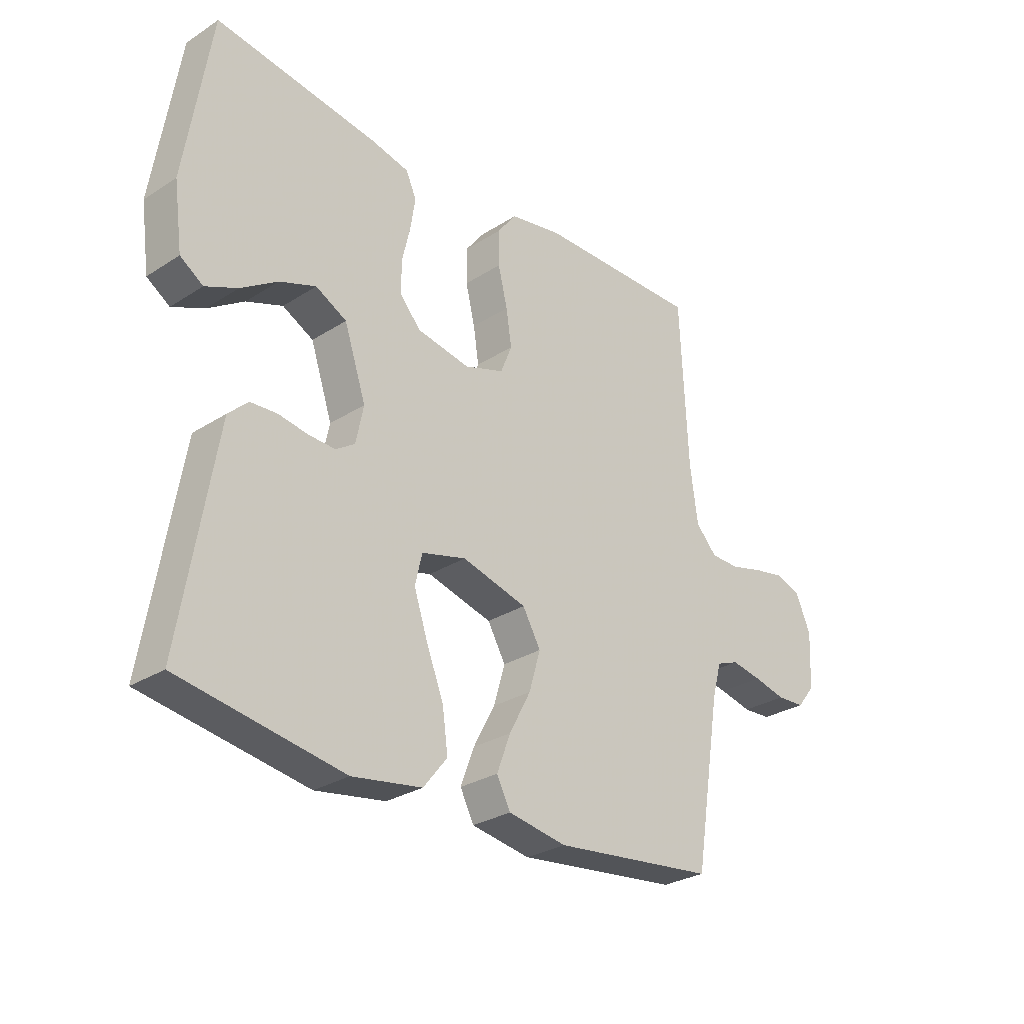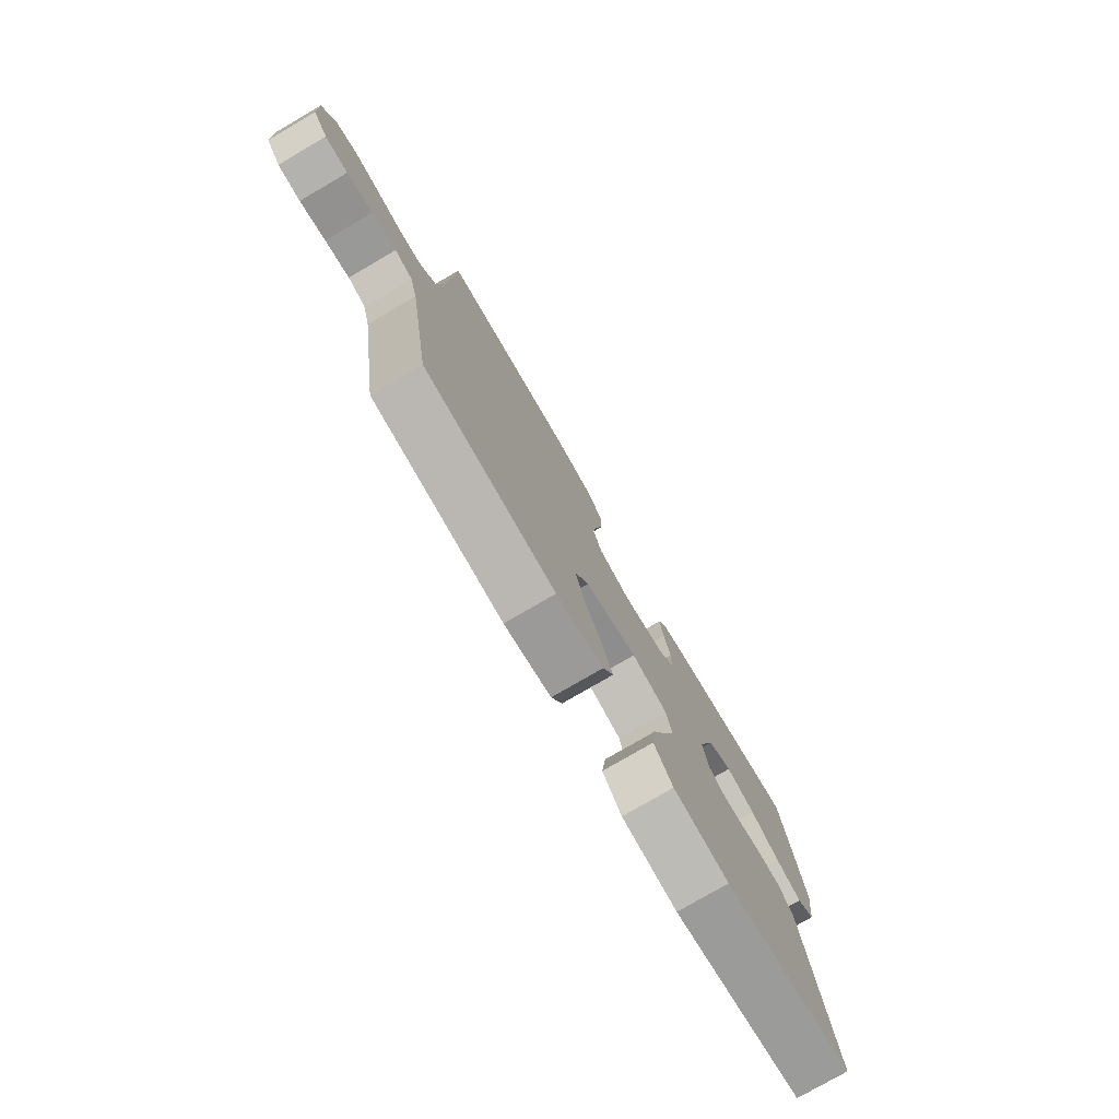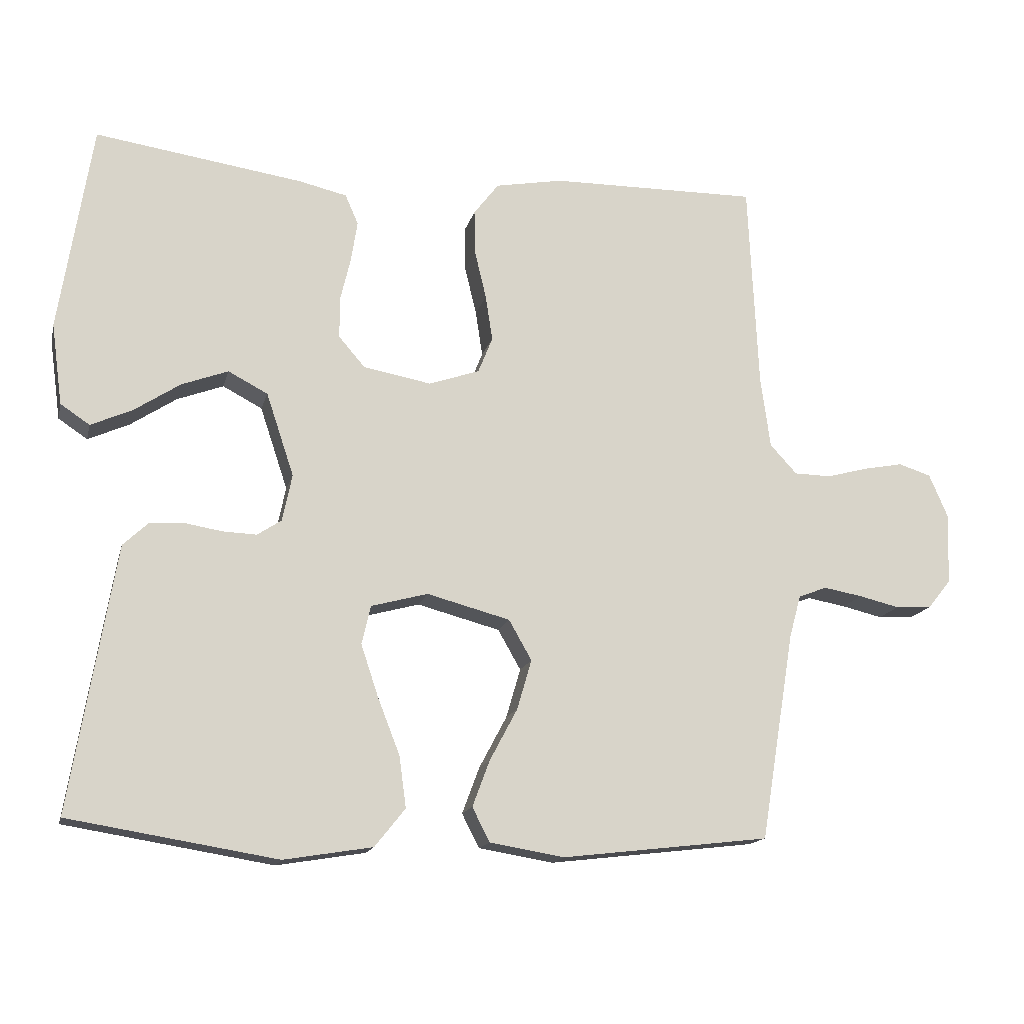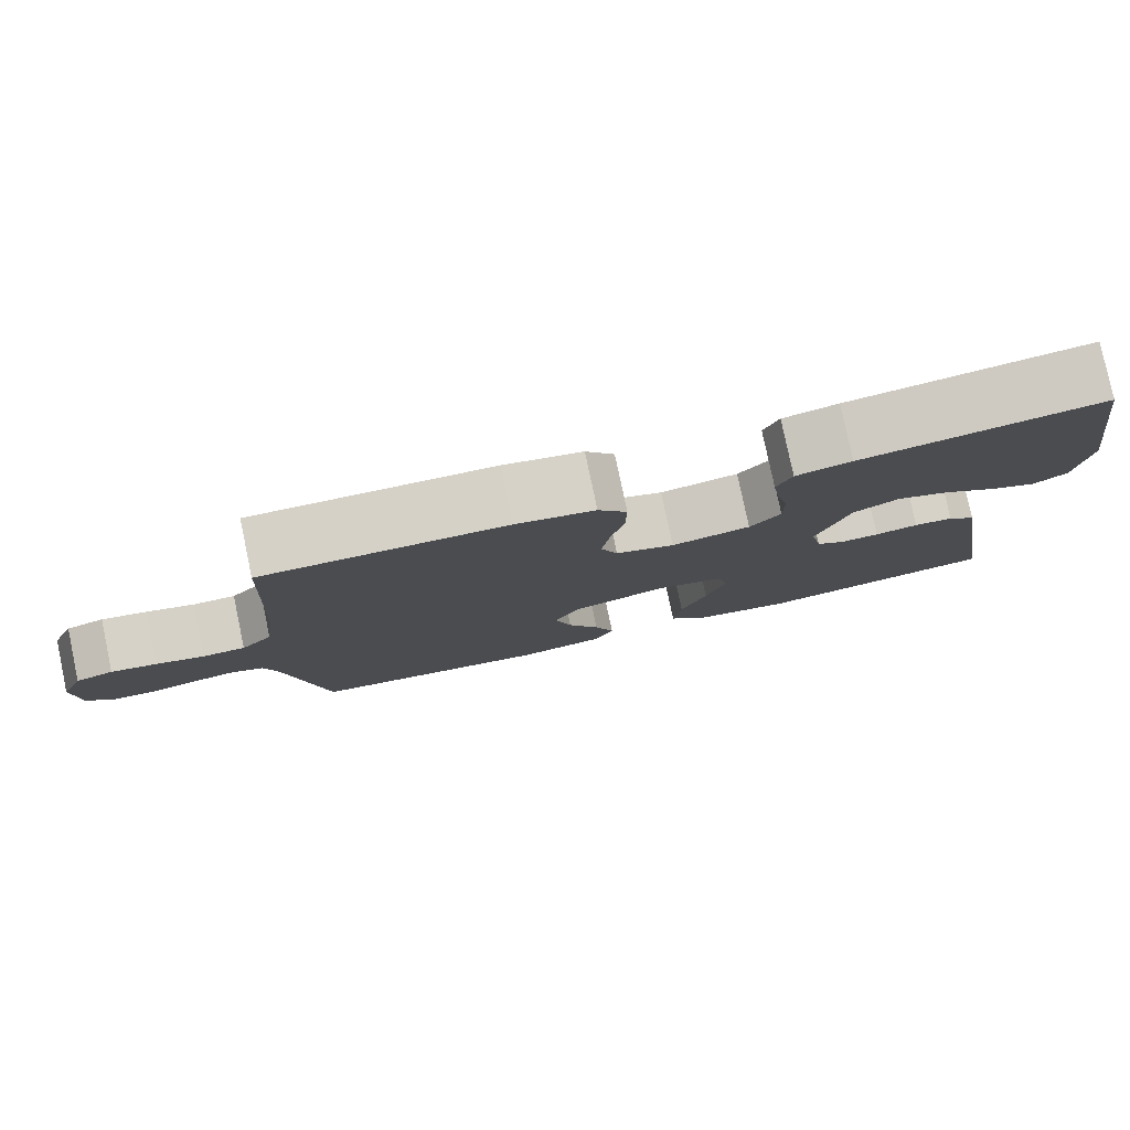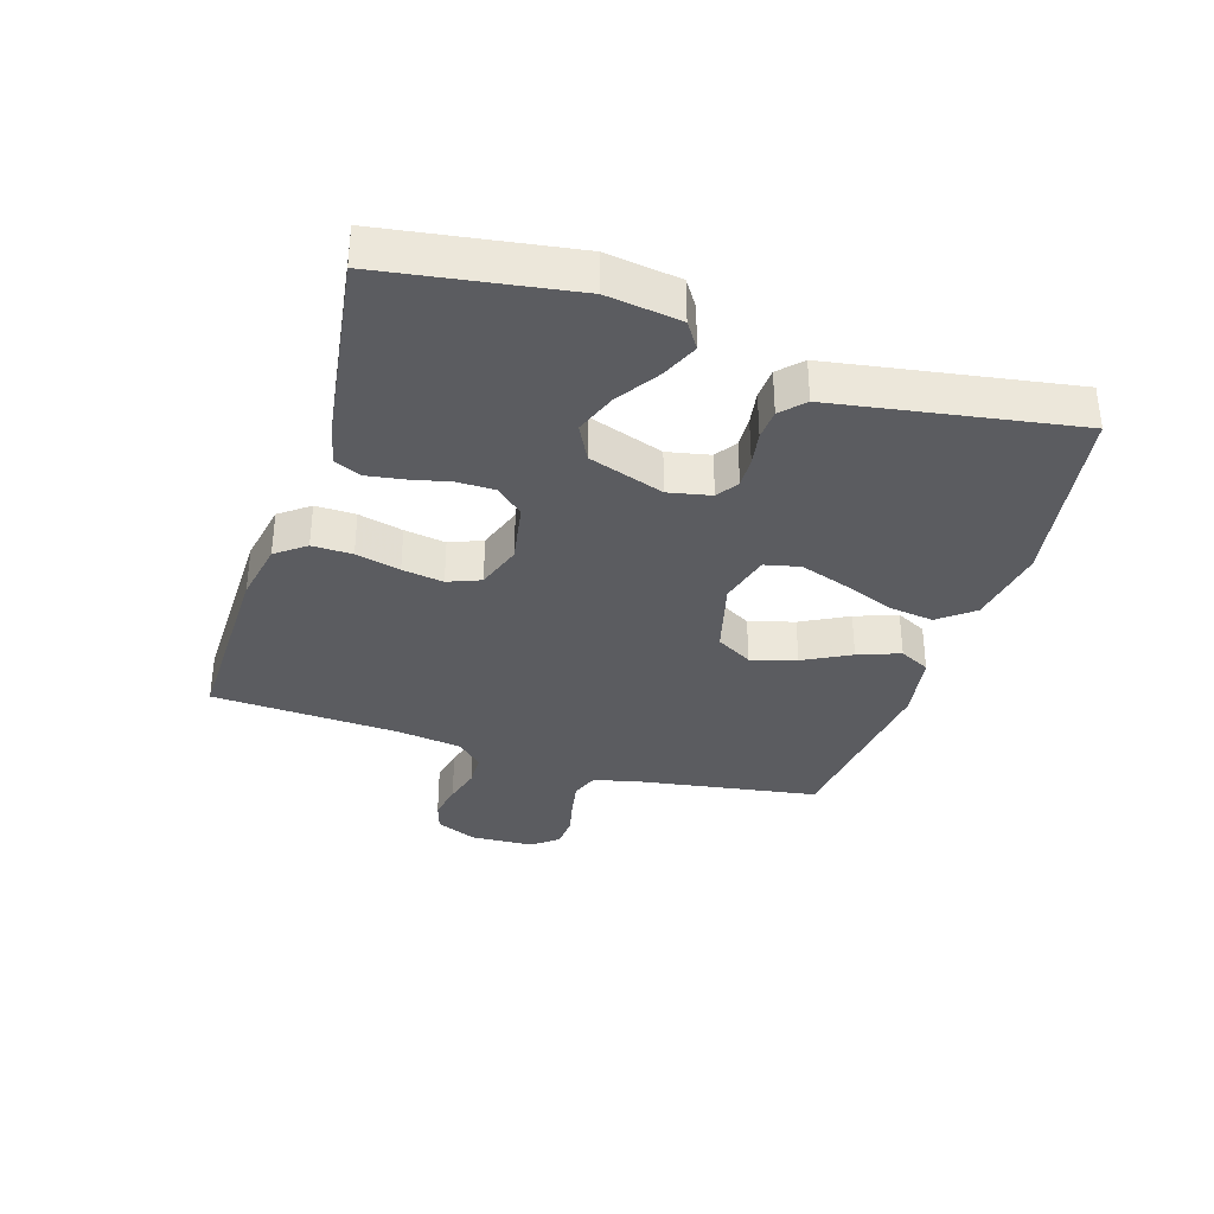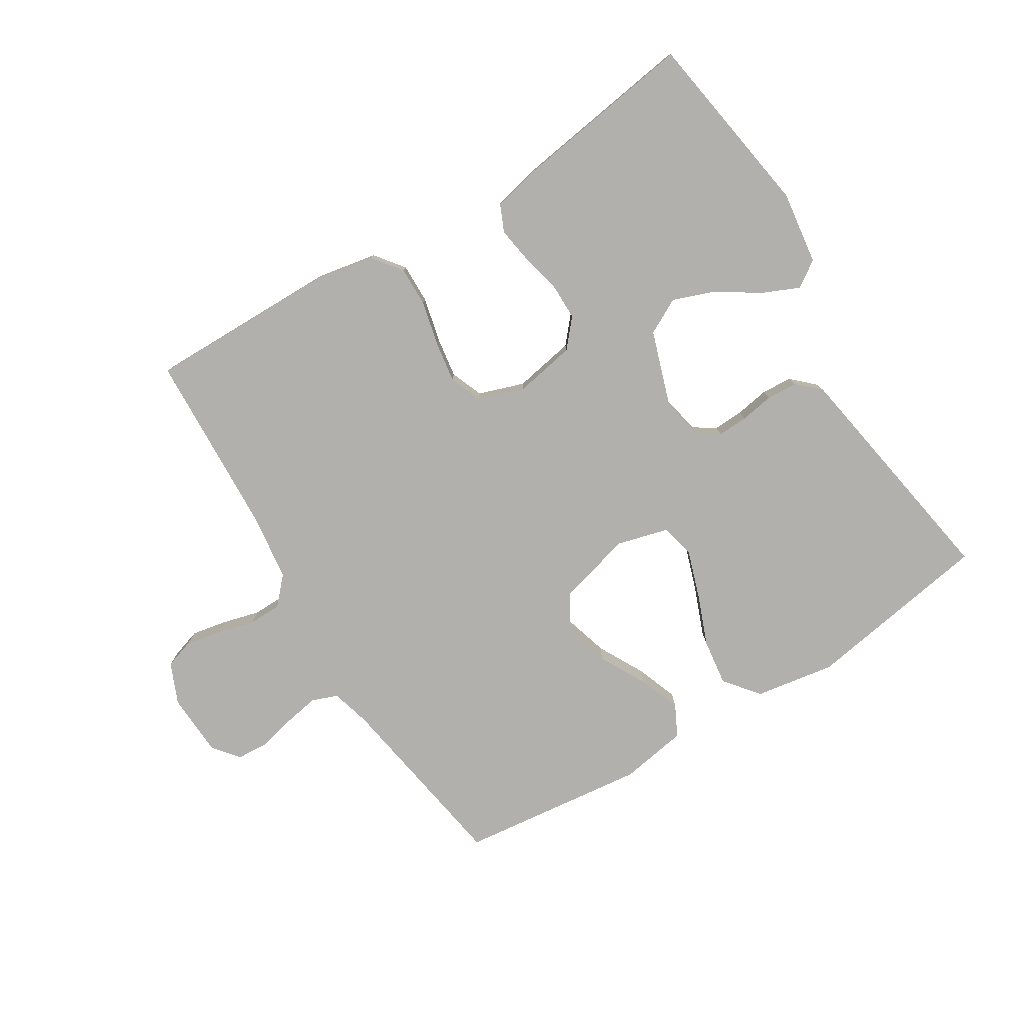
<metadata>
{"format":"obj","ext":"obj","renderer":"f3d","projection":"perspective","resolution":1024,"background":"white","views":[{"elev":-28.6,"azim":133.8,"up":"+Z"},{"elev":-77.2,"azim":-59.7,"up":"+Z"},{"elev":-15.3,"azim":166.8,"up":"+Z"},{"elev":79.7,"azim":-11.9,"up":"+Z"},{"elev":-34.6,"azim":72.4,"up":"+Y"},{"elev":-78.7,"azim":31.7,"up":"+Y"}]}
</metadata>
<code>
v -0.5 0.07 0.5
v -0.2 0.07 0.497
v -0.102 0.07 0.479
v -0.066 0.07 0.432
v -0.067 0.07 0.368
v -0.084 0.07 0.297
v -0.094 0.07 0.231
v -0.073 0.07 0.179
v 0 0.07 0.154
v 0.098 0.07 0.172
v 0.136 0.07 0.216
v 0.136 0.07 0.275
v 0.121 0.07 0.339
v 0.112 0.07 0.397
v 0.131 0.07 0.44
v 0.2 0.07 0.456
v 0.5 0.07 0.5
v 0.547 0.07 0.2
v 0.531 0.07 0.083
v 0.489 0.07 0.055
v 0.43 0.07 0.081
v 0.363 0.07 0.125
v 0.296 0.07 0.15
v 0.239 0.07 0.12
v 0.199 0.07 0
v 0.213 0.07 -0.068
v 0.248 0.07 -0.091
v 0.297 0.07 -0.089
v 0.351 0.07 -0.08
v 0.4 0.07 -0.083
v 0.436 0.07 -0.117
v 0.45 0.07 -0.2
v 0.5 0.07 -0.5
v 0.2 0.07 -0.549
v 0.072 0.07 -0.528
v 0.028 0.07 -0.473
v 0.038 0.07 -0.399
v 0.07 0.07 -0.317
v 0.095 0.07 -0.242
v 0.082 0.07 -0.186
v 0 0.07 -0.164
v -0.12 0.07 -0.196
v -0.153 0.07 -0.254
v -0.132 0.07 -0.326
v -0.092 0.07 -0.401
v -0.067 0.07 -0.468
v -0.092 0.07 -0.517
v -0.2 0.07 -0.535
v -0.5 0.07 -0.5
v -0.549 0.07 -0.2
v -0.566 0.07 -0.138
v -0.607 0.07 -0.122
v -0.663 0.07 -0.132
v -0.722 0.07 -0.146
v -0.774 0.07 -0.143
v -0.807 0.07 -0.102
v -0.812 0.07 0
v -0.784 0.07 0.065
v -0.737 0.07 0.08
v -0.68 0.07 0.069
v -0.62 0.07 0.053
v -0.567 0.07 0.054
v -0.528 0.07 0.096
v -0.514 0.07 0.2
v -0.5 0 0.5
v -0.2 0 0.497
v -0.102 0 0.479
v -0.066 0 0.432
v -0.067 0 0.368
v -0.084 0 0.297
v -0.094 0 0.231
v -0.073 0 0.179
v 0 0 0.154
v 0.098 0 0.172
v 0.136 0 0.216
v 0.136 0 0.275
v 0.121 0 0.339
v 0.112 0 0.397
v 0.131 0 0.44
v 0.2 0 0.456
v 0.5 0 0.5
v 0.547 0 0.2
v 0.531 0 0.083
v 0.489 0 0.055
v 0.43 0 0.081
v 0.363 0 0.125
v 0.296 0 0.15
v 0.239 0 0.12
v 0.199 0 0
v 0.213 0 -0.068
v 0.248 0 -0.091
v 0.297 0 -0.089
v 0.351 0 -0.08
v 0.4 0 -0.083
v 0.436 0 -0.117
v 0.45 0 -0.2
v 0.5 0 -0.5
v 0.2 0 -0.549
v 0.072 0 -0.528
v 0.028 0 -0.473
v 0.038 0 -0.399
v 0.07 0 -0.317
v 0.095 0 -0.242
v 0.082 0 -0.186
v 0 0 -0.164
v -0.12 0 -0.196
v -0.153 0 -0.254
v -0.132 0 -0.326
v -0.092 0 -0.401
v -0.067 0 -0.468
v -0.092 0 -0.517
v -0.2 0 -0.535
v -0.5 0 -0.5
v -0.549 0 -0.2
v -0.566 0 -0.138
v -0.607 0 -0.122
v -0.663 0 -0.132
v -0.722 0 -0.146
v -0.774 0 -0.143
v -0.807 0 -0.102
v -0.812 0 0
v -0.784 0 0.065
v -0.737 0 0.08
v -0.68 0 0.069
v -0.62 0 0.053
v -0.567 0 0.054
v -0.528 0 0.096
v -0.514 0 0.2
f 58 59 60 61
f 56 57 58 61
f 56 61 62
f 53 54 55 56
f 52 53 56 62
f 51 52 62 63
f 47 48 49 50
f 47 50 51 63
f 44 45 46 47
f 43 44 47 63
f 35 36 37 38
f 35 38 39
f 34 35 39
f 33 34 39 40
f 31 32 33 40
f 28 29 30 31
f 27 28 31 40
f 19 20 21 22
f 19 22 23
f 18 19 23
f 17 18 23
f 16 17 23 24
f 12 13 14 15
f 12 15 16 24
f 3 4 5 6
f 3 6 7
f 64 1 2 3
f 64 3 7
f 42 43 63 64
f 41 42 64 7
f 26 27 40 41
f 25 26 41
f 11 12 24 25
f 10 11 25 41
f 9 10 41
f 8 9 41
f 7 8 41
f 125 124 123 122
f 125 122 121 120
f 126 125 120
f 120 119 118 117
f 126 120 117 116
f 127 126 116 115
f 114 113 112 111
f 127 115 114 111
f 111 110 109 108
f 127 111 108 107
f 102 101 100 99
f 103 102 99
f 103 99 98
f 104 103 98 97
f 104 97 96 95
f 95 94 93 92
f 104 95 92 91
f 86 85 84 83
f 87 86 83
f 87 83 82
f 87 82 81
f 88 87 81 80
f 79 78 77 76
f 88 80 79 76
f 70 69 68 67
f 71 70 67
f 67 66 65 128
f 71 67 128
f 128 127 107 106
f 71 128 106 105
f 105 104 91 90
f 105 90 89
f 89 88 76 75
f 105 89 75 74
f 105 74 73
f 105 73 72
f 105 72 71
f 1 65 66 2
f 2 66 67 3
f 3 67 68 4
f 4 68 69 5
f 5 69 70 6
f 6 70 71 7
f 7 71 72 8
f 8 72 73 9
f 9 73 74 10
f 10 74 75 11
f 11 75 76 12
f 12 76 77 13
f 13 77 78 14
f 14 78 79 15
f 15 79 80 16
f 16 80 81 17
f 17 81 82 18
f 18 82 83 19
f 19 83 84 20
f 20 84 85 21
f 21 85 86 22
f 22 86 87 23
f 23 87 88 24
f 24 88 89 25
f 25 89 90 26
f 26 90 91 27
f 27 91 92 28
f 28 92 93 29
f 29 93 94 30
f 30 94 95 31
f 31 95 96 32
f 32 96 97 33
f 33 97 98 34
f 34 98 99 35
f 35 99 100 36
f 36 100 101 37
f 37 101 102 38
f 38 102 103 39
f 39 103 104 40
f 40 104 105 41
f 41 105 106 42
f 42 106 107 43
f 43 107 108 44
f 44 108 109 45
f 45 109 110 46
f 46 110 111 47
f 47 111 112 48
f 48 112 113 49
f 49 113 114 50
f 50 114 115 51
f 51 115 116 52
f 52 116 117 53
f 53 117 118 54
f 54 118 119 55
f 55 119 120 56
f 56 120 121 57
f 57 121 122 58
f 58 122 123 59
f 59 123 124 60
f 60 124 125 61
f 61 125 126 62
f 62 126 127 63
f 63 127 128 64
f 64 128 65 1

</code>
